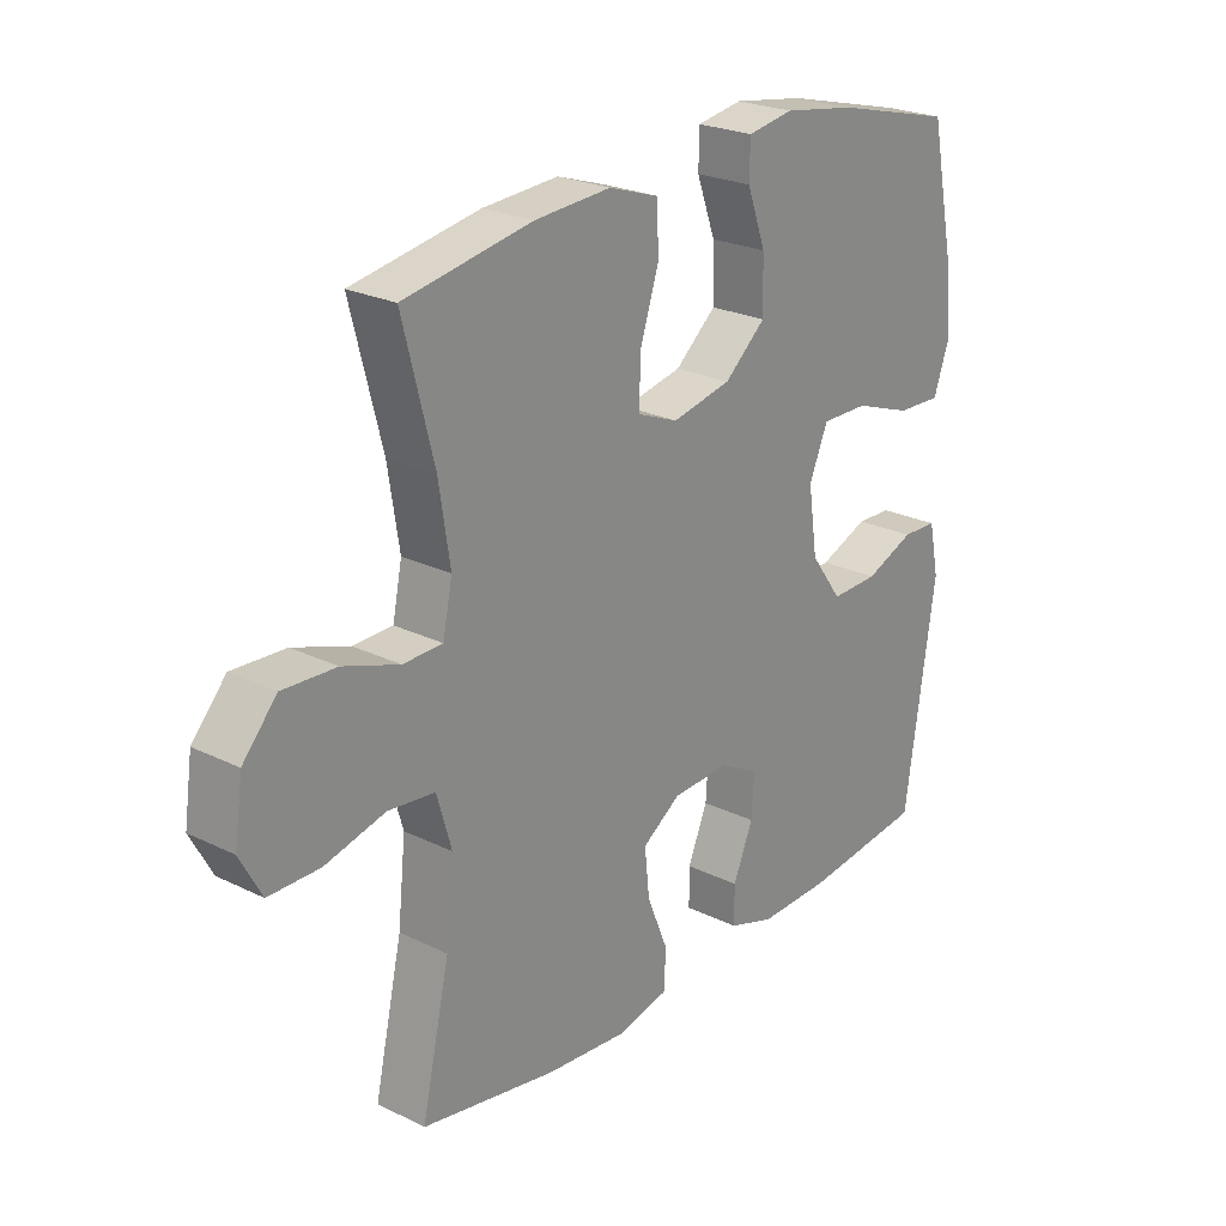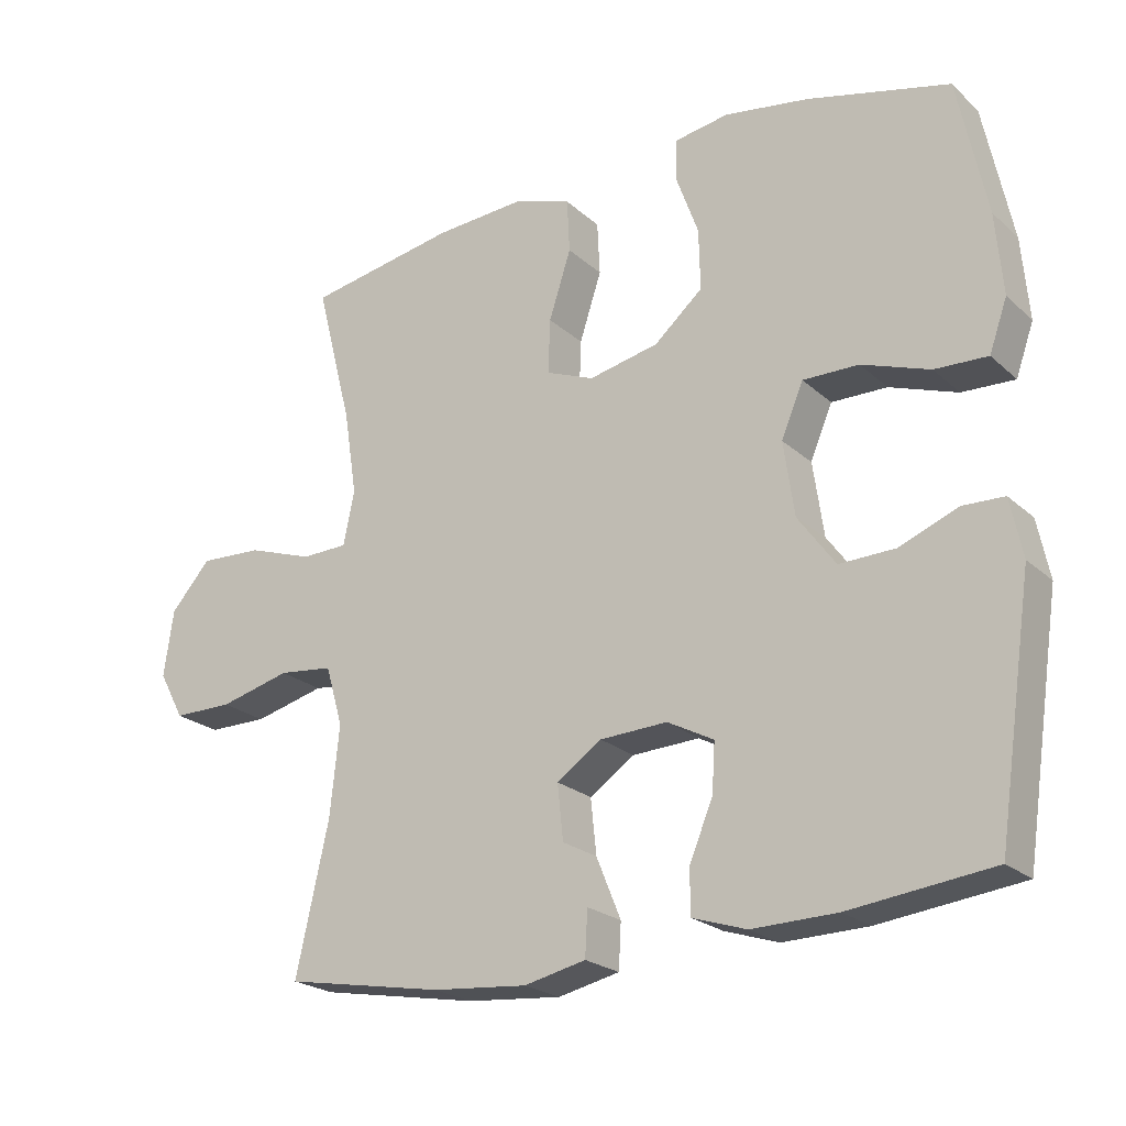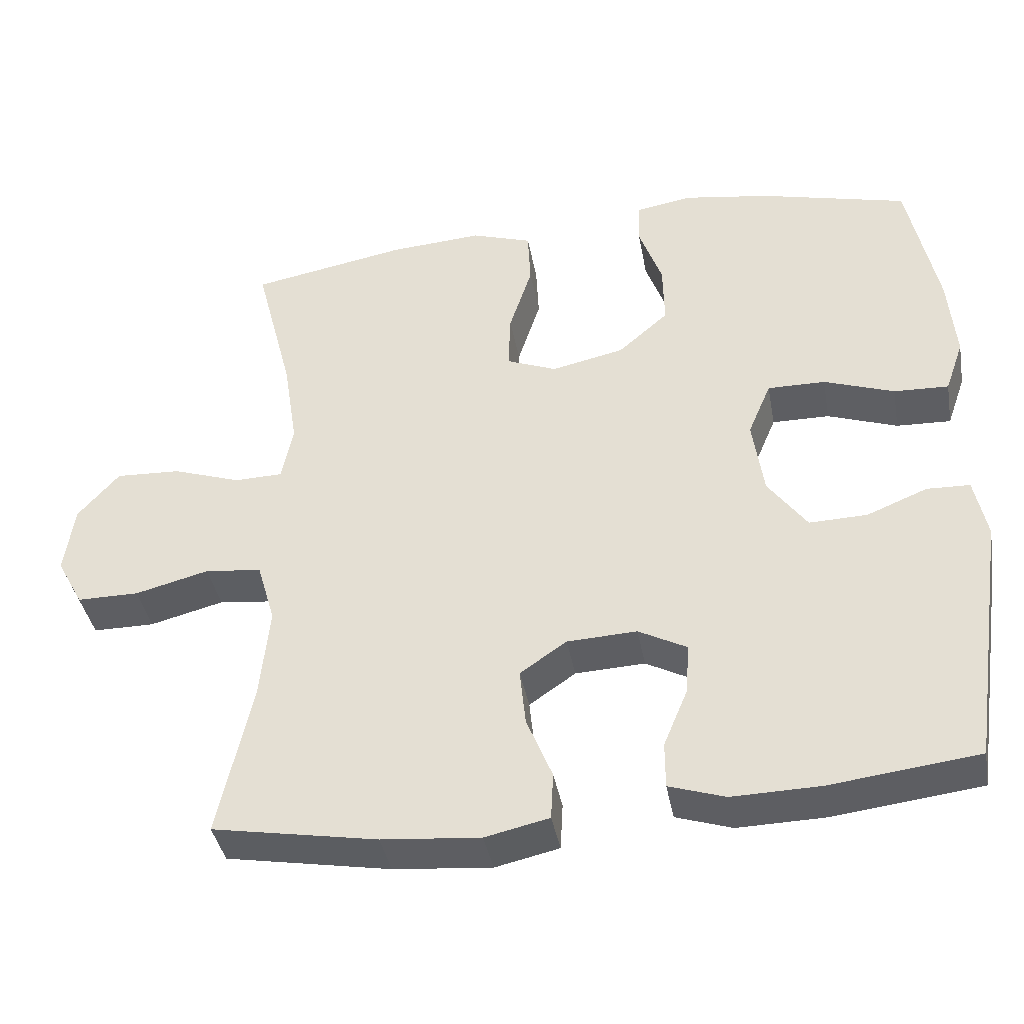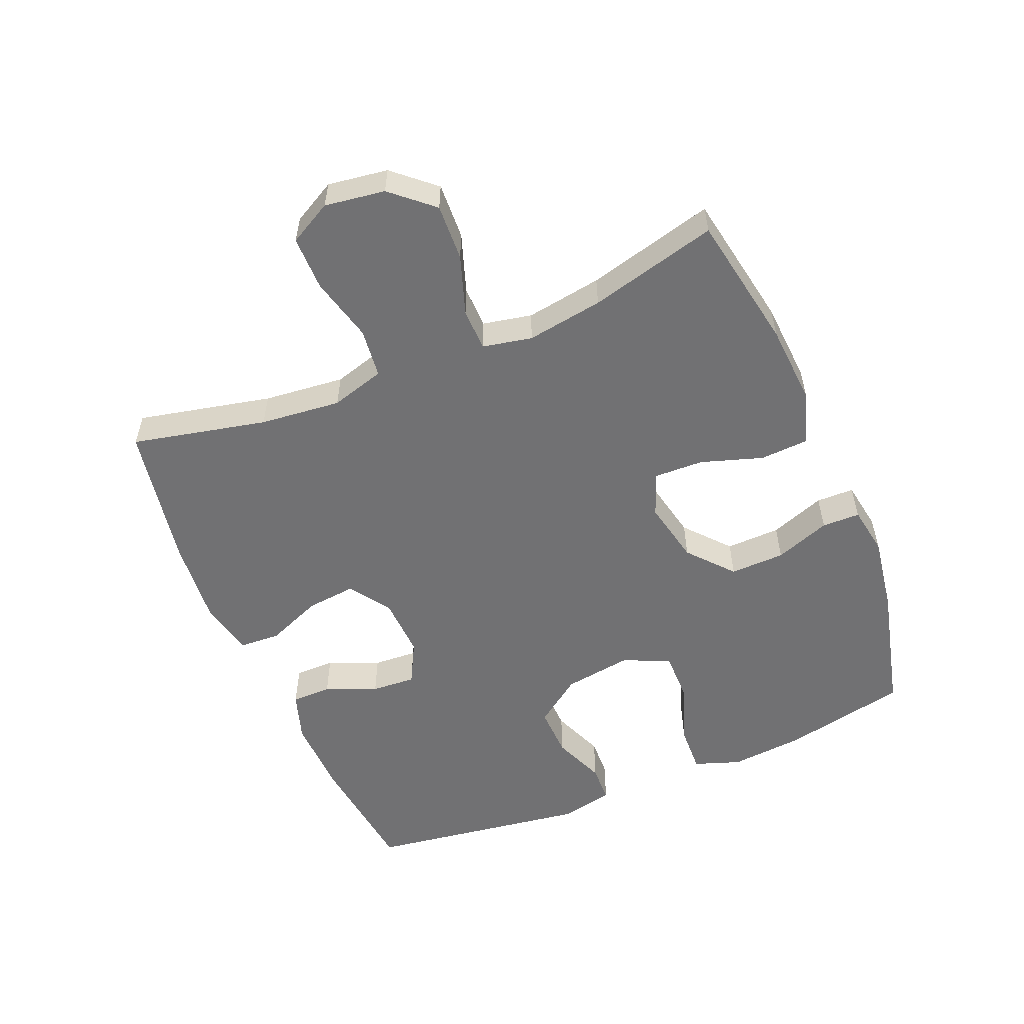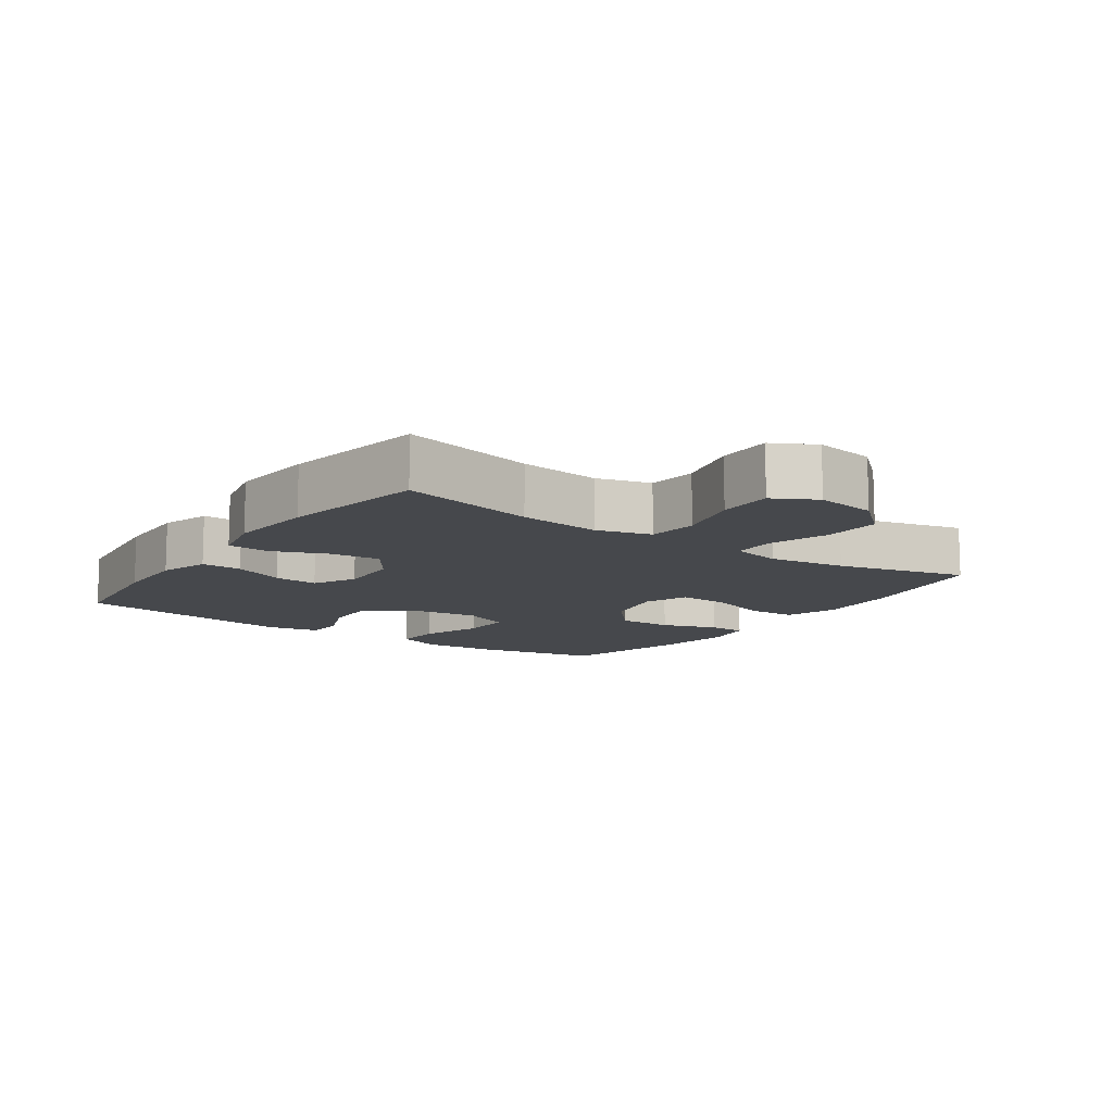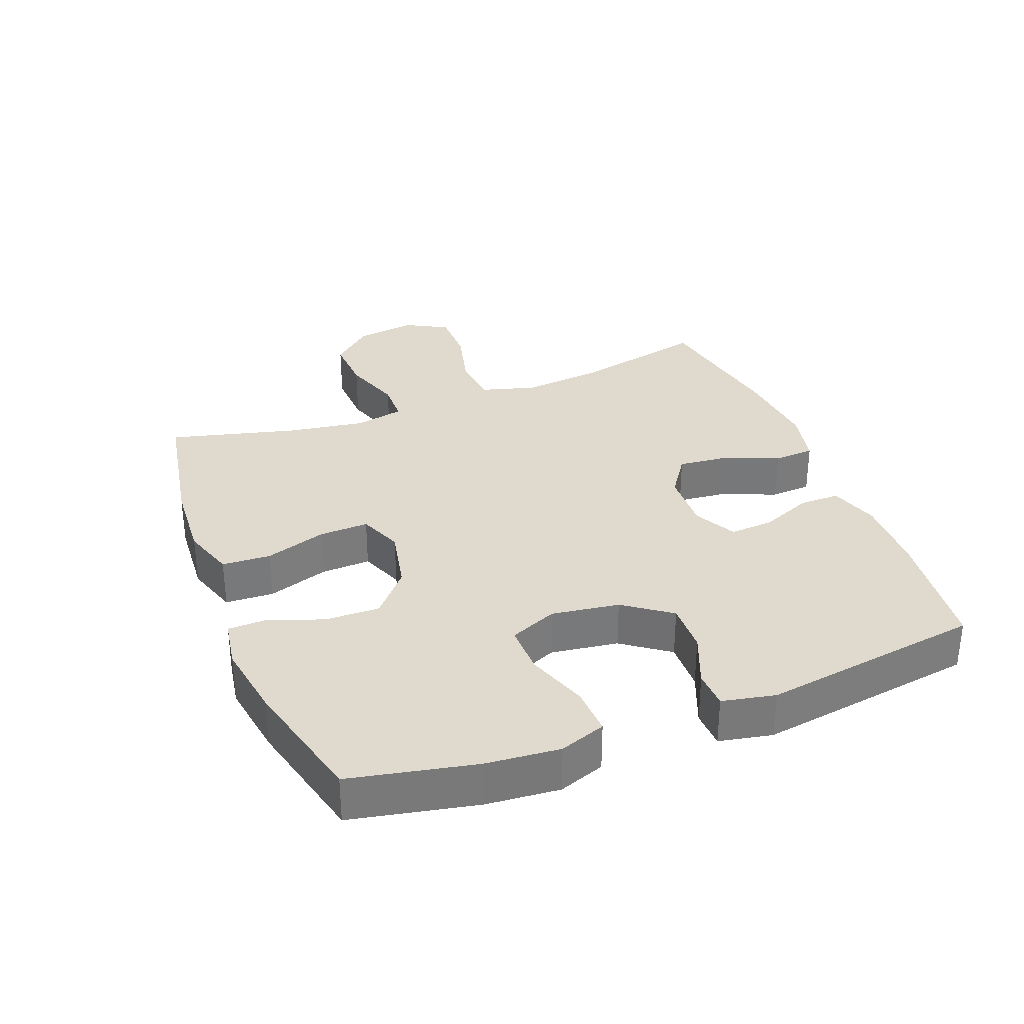
<metadata>
{"format":"obj","ext":"obj","renderer":"f3d","projection":"perspective","resolution":1024,"background":"white","views":[{"elev":24.0,"azim":-50.8,"up":"+Z"},{"elev":-22.4,"azim":33.9,"up":"+Z"},{"elev":-39.4,"azim":10.3,"up":"+Z"},{"elev":-55.3,"azim":-67.3,"up":"+Y"},{"elev":-11.5,"azim":-125.1,"up":"+Y"},{"elev":32.6,"azim":68.8,"up":"+Y"}]}
</metadata>
<code>
o path1424
v -0.4225 0.0375 0.2953
v -0.4038 0.0375 0.1745
v -0.4197 0.0375 0.09687
v -0.486 0.0375 0.09517
v -0.5799 0.0375 0.127
v -0.6694 0.0375 0.1312
v -0.7266 0.0375 0.06631
v -0.7404 0.0375 -0.02892
v -0.704 0.0375 -0.09592
v -0.6187 0.0375 -0.09601
v -0.5168 0.0375 -0.07002
v -0.4389 0.0375 -0.07871
v -0.4142 0.0375 -0.1639
v -0.4275 0.0375 -0.2916
v -0.4745 0.0375 -0.5038
v -0.2474 0.0375 -0.5442
v -0.1117 0.0375 -0.5561
v -0.02363 0.0375 -0.5365
v -0.02021 0.0375 -0.472
v -0.05573 0.0375 -0.3849
v -0.06384 0.0375 -0.3063
v 0.000468 0.0375 -0.2623
v 0.09673 0.0375 -0.2578
v 0.1631 0.0375 -0.2928
v 0.1586 0.0375 -0.3624
v 0.1251 0.0375 -0.4429
v 0.1252 0.0375 -0.5061
v 0.2024 0.0375 -0.5312
v 0.3235 0.0375 -0.5284
v 0.5274 0.0375 -0.5038
v 0.5784 0.0375 -0.1551
v 0.5612 0.0375 -0.07134
v 0.5018 0.0375 -0.06943
v 0.4188 0.0375 -0.103
v 0.3387 0.0375 -0.1053
v 0.2851 0.0375 -0.03164
v 0.2697 0.0375 0.07504
v 0.3013 0.0375 0.1497
v 0.3808 0.0375 0.1489
v 0.4775 0.0375 0.1149
v 0.5527 0.0375 0.1119
v 0.5784 0.0375 0.1846
v 0.5682 0.0375 0.301
v 0.5274 0.0375 0.4979
v 0.3246 0.0375 0.5483
v 0.2039 0.0375 0.5672
v 0.1265 0.0375 0.5542
v 0.1253 0.0375 0.4944
v 0.1569 0.0375 0.4072
v 0.1588 0.0375 0.3208
v 0.08941 0.0375 0.2605
v -0.01053 0.0375 0.2391
v -0.07942 0.0375 0.2666
v -0.07663 0.0375 0.3445
v -0.04516 0.0375 0.4416
v -0.04893 0.0375 0.5182
v -0.1322 0.0375 0.5455
v -0.2602 0.0375 0.5368
v -0.4745 0.0375 0.4979
v -0.4225 -0.0375 0.2953
v -0.4038 -0.0375 0.1745
v -0.4197 -0.0375 0.09687
v -0.486 -0.0375 0.09517
v -0.5799 -0.0375 0.127
v -0.6694 -0.0375 0.1312
v -0.7266 -0.0375 0.06631
v -0.7404 -0.0375 -0.02892
v -0.704 -0.0375 -0.09592
v -0.6187 -0.0375 -0.09601
v -0.5168 -0.0375 -0.07002
v -0.4389 -0.0375 -0.07871
v -0.4142 -0.0375 -0.1639
v -0.4275 -0.0375 -0.2916
v -0.4745 -0.0375 -0.5038
v -0.2474 -0.0375 -0.5442
v -0.1117 -0.0375 -0.5561
v -0.02363 -0.0375 -0.5365
v -0.02021 -0.0375 -0.472
v -0.05573 -0.0375 -0.3849
v -0.06384 -0.0375 -0.3063
v 0.000468 -0.0375 -0.2623
v 0.09673 -0.0375 -0.2578
v 0.1631 -0.0375 -0.2928
v 0.1586 -0.0375 -0.3624
v 0.1251 -0.0375 -0.4429
v 0.1252 -0.0375 -0.5061
v 0.2024 -0.0375 -0.5312
v 0.3235 -0.0375 -0.5284
v 0.5274 -0.0375 -0.5038
v 0.5784 -0.0375 -0.1551
v 0.5612 -0.0375 -0.07134
v 0.5018 -0.0375 -0.06943
v 0.4188 -0.0375 -0.103
v 0.3387 -0.0375 -0.1053
v 0.2851 -0.0375 -0.03164
v 0.2697 -0.0375 0.07504
v 0.3013 -0.0375 0.1497
v 0.3808 -0.0375 0.1489
v 0.4775 -0.0375 0.1149
v 0.5527 -0.0375 0.1119
v 0.5784 -0.0375 0.1846
v 0.5682 -0.0375 0.301
v 0.5274 -0.0375 0.4979
v 0.3246 -0.0375 0.5483
v 0.2039 -0.0375 0.5672
v 0.1265 -0.0375 0.5542
v 0.1253 -0.0375 0.4944
v 0.1569 -0.0375 0.4072
v 0.1588 -0.0375 0.3208
v 0.08941 -0.0375 0.2605
v -0.01053 -0.0375 0.2391
v -0.07942 -0.0375 0.2666
v -0.07663 -0.0375 0.3445
v -0.04516 -0.0375 0.4416
v -0.04893 -0.0375 0.5182
v -0.1322 -0.0375 0.5455
v -0.2602 -0.0375 0.5368
v -0.4745 -0.0375 0.4979
v 0.3246 0.0375 0.5483
v 0.2039 0.0375 0.5672
v 0.1265 0.0375 0.5542
v 0.1265 0.0375 0.5542
v 0.1253 0.0375 0.4944
v -0.04893 0.0375 0.5182
v -0.04893 0.0375 0.5182
v -0.1322 0.0375 0.5455
v -0.2602 0.0375 0.5368
v 0.5274 0.0375 0.4979
v 0.5274 0.0375 0.4979
v -0.04516 0.0375 0.4416
v -0.4745 0.0375 0.4979
v -0.4745 0.0375 0.4979
v 0.1569 0.0375 0.4072
v -0.07663 0.0375 0.3445
v 0.5682 0.0375 0.301
v -0.4225 0.0375 0.2953
v 0.1588 0.0375 0.3208
v -0.07942 0.0375 0.2666
v -0.07942 0.0375 0.2666
v 0.08941 0.0375 0.2605
v 0.5784 0.0375 0.1846
v -0.4038 0.0375 0.1745
v -0.01053 0.0375 0.2391
v 0.5527 0.0375 0.1119
v 0.5527 0.0375 0.1119
v 0.3013 0.0375 0.1497
v 0.3013 0.0375 0.1497
v 0.3808 0.0375 0.1489
v -0.4197 0.0375 0.09687
v -0.4197 0.0375 0.09687
v 0.2697 0.0375 0.07504
v 0.4775 0.0375 0.1149
v -0.5799 0.0375 0.127
v -0.6694 0.0375 0.1312
v -0.7266 0.0375 0.06631
v -0.486 0.0375 0.09517
v 0.2851 0.0375 -0.03164
v -0.7404 0.0375 -0.02892
v -0.704 0.0375 -0.09592
v -0.704 0.0375 -0.09592
v 0.3387 0.0375 -0.1053
v 0.5612 0.0375 -0.07134
v 0.5612 0.0375 -0.07134
v 0.5018 0.0375 -0.06943
v 0.4188 0.0375 -0.103
v -0.5168 0.0375 -0.07002
v -0.4389 0.0375 -0.07871
v -0.4389 0.0375 -0.07871
v -0.6187 0.0375 -0.09601
v 0.5784 0.0375 -0.1551
v -0.4142 0.0375 -0.1639
v 0.000468 0.0375 -0.2623
v 0.09673 0.0375 -0.2578
v -0.4275 0.0375 -0.2916
v 0.1631 0.0375 -0.2928
v 0.1631 0.0375 -0.2928
v -0.06384 0.0375 -0.3063
v -0.06384 0.0375 -0.3063
v 0.1586 0.0375 -0.3624
v -0.05573 0.0375 -0.3849
v 0.1251 0.0375 -0.4429
v -0.02021 0.0375 -0.472
v 0.5274 0.0375 -0.5038
v 0.5274 0.0375 -0.5038
v 0.1252 0.0375 -0.5061
v 0.1252 0.0375 -0.5061
v -0.02363 0.0375 -0.5365
v -0.02363 0.0375 -0.5365
v -0.4745 0.0375 -0.5038
v -0.4745 0.0375 -0.5038
v 0.2024 0.0375 -0.5312
v 0.3235 0.0375 -0.5284
v -0.2474 0.0375 -0.5442
v -0.1117 0.0375 -0.5561
v 0.3246 -0.0375 0.5483
v 0.2039 -0.0375 0.5672
v 0.1265 -0.0375 0.5542
v 0.1265 -0.0375 0.5542
v 0.1253 -0.0375 0.4944
v -0.04893 -0.0375 0.5182
v -0.04893 -0.0375 0.5182
v -0.1322 -0.0375 0.5455
v -0.2602 -0.0375 0.5368
v 0.5274 -0.0375 0.4979
v 0.5274 -0.0375 0.4979
v -0.04516 -0.0375 0.4416
v -0.4745 -0.0375 0.4979
v -0.4745 -0.0375 0.4979
v 0.1569 -0.0375 0.4072
v -0.07663 -0.0375 0.3445
v 0.5682 -0.0375 0.301
v -0.4225 -0.0375 0.2953
v 0.1588 -0.0375 0.3208
v -0.07942 -0.0375 0.2666
v -0.07942 -0.0375 0.2666
v 0.08941 -0.0375 0.2605
v 0.5784 -0.0375 0.1846
v -0.4038 -0.0375 0.1745
v -0.01053 -0.0375 0.2391
v 0.5527 -0.0375 0.1119
v 0.5527 -0.0375 0.1119
v 0.3013 -0.0375 0.1497
v 0.3013 -0.0375 0.1497
v 0.3808 -0.0375 0.1489
v -0.4197 -0.0375 0.09687
v -0.4197 -0.0375 0.09687
v 0.2697 -0.0375 0.07504
v 0.4775 -0.0375 0.1149
v -0.5799 -0.0375 0.127
v -0.6694 -0.0375 0.1312
v -0.7266 -0.0375 0.06631
v -0.486 -0.0375 0.09517
v 0.2851 -0.0375 -0.03164
v -0.7404 -0.0375 -0.02892
v -0.704 -0.0375 -0.09592
v -0.704 -0.0375 -0.09592
v 0.3387 -0.0375 -0.1053
v 0.5612 -0.0375 -0.07134
v 0.5612 -0.0375 -0.07134
v 0.5018 -0.0375 -0.06943
v 0.4188 -0.0375 -0.103
v -0.5168 -0.0375 -0.07002
v -0.4389 -0.0375 -0.07871
v -0.4389 -0.0375 -0.07871
v -0.6187 -0.0375 -0.09601
v 0.5784 -0.0375 -0.1551
v -0.4142 -0.0375 -0.1639
v 0.000468 -0.0375 -0.2623
v 0.09673 -0.0375 -0.2578
v -0.4275 -0.0375 -0.2916
v 0.1631 -0.0375 -0.2928
v 0.1631 -0.0375 -0.2928
v -0.06384 -0.0375 -0.3063
v -0.06384 -0.0375 -0.3063
v 0.1586 -0.0375 -0.3624
v -0.05573 -0.0375 -0.3849
v 0.1251 -0.0375 -0.4429
v -0.02021 -0.0375 -0.472
v 0.5274 -0.0375 -0.5038
v 0.5274 -0.0375 -0.5038
v 0.1252 -0.0375 -0.5061
v 0.1252 -0.0375 -0.5061
v -0.02363 -0.0375 -0.5365
v -0.02363 -0.0375 -0.5365
v -0.4745 -0.0375 -0.5038
v -0.4745 -0.0375 -0.5038
v 0.2024 -0.0375 -0.5312
v 0.3235 -0.0375 -0.5284
v -0.2474 -0.0375 -0.5442
v -0.1117 -0.0375 -0.5561
f 259 241 268
f 255 268 251
f 195 211 204
f 257 267 255
f 207 212 203
f 251 233 249
f 219 227 216
f 229 245 242
f 209 196 199
f 213 195 209
f 248 233 227
f 253 248 247
f 234 245 231
f 237 268 241
f 261 267 257
f 238 240 246
f 203 210 202
f 212 210 203
f 211 228 217
f 217 228 220
f 225 219 214
f 269 253 250
f 253 269 256
f 224 211 195
f 246 241 259
f 251 268 237
f 248 227 219
f 202 206 200
f 247 248 243
f 256 270 258
f 225 248 219
f 235 245 234
f 268 255 267
f 231 245 229
f 225 243 248
f 241 246 240
f 251 237 233
f 242 243 232
f 249 233 248
f 229 242 232
f 224 228 211
f 230 231 229
f 202 210 206
f 224 213 222
f 216 222 213
f 232 243 225
f 199 196 197
f 269 250 265
f 218 214 212
f 225 214 218
f 270 256 269
f 209 195 196
f 250 253 247
f 263 258 270
f 195 213 224
f 212 214 210
f 227 222 216
f 45 46 105 104
f 46 122 198 105
f 47 48 107 106
f 125 57 116 201
f 57 58 117 116
f 129 45 104 205
f 55 56 115 114
f 58 132 208 117
f 48 49 108 107
f 54 55 114 113
f 43 44 103 102
f 59 1 60 118
f 49 50 109 108
f 139 54 113 215
f 50 51 110 109
f 42 43 102 101
f 1 2 61 60
f 52 53 112 111
f 51 52 111 110
f 145 42 101 221
f 147 39 98 223
f 2 150 226 61
f 37 38 97 96
f 40 41 100 99
f 39 40 99 98
f 5 6 65 64
f 6 7 66 65
f 4 5 64 63
f 3 4 63 62
f 36 37 96 95
f 7 8 67 66
f 8 160 236 67
f 35 36 95 94
f 163 33 92 239
f 33 34 93 92
f 11 168 244 70
f 10 11 70 69
f 9 10 69 68
f 31 32 91 90
f 12 13 72 71
f 34 35 94 93
f 22 23 82 81
f 13 14 73 72
f 23 176 252 82
f 178 22 81 254
f 24 25 84 83
f 20 21 80 79
f 25 26 85 84
f 19 20 79 78
f 184 31 90 260
f 26 186 262 85
f 188 19 78 264
f 14 190 266 73
f 27 28 87 86
f 29 30 89 88
f 28 29 88 87
f 15 16 75 74
f 17 18 77 76
f 16 17 76 75
f 183 192 165
f 179 175 192
f 119 128 135
f 181 179 191
f 131 127 136
f 175 173 157
f 143 140 151
f 153 166 169
f 133 123 120
f 137 133 119
f 172 151 157
f 177 171 172
f 158 155 169
f 161 165 192
f 185 181 191
f 162 170 164
f 127 126 134
f 136 127 134
f 135 141 152
f 141 144 152
f 149 138 143
f 193 174 177
f 177 180 193
f 148 119 135
f 170 183 165
f 175 161 192
f 172 143 151
f 126 124 130
f 171 167 172
f 180 182 194
f 149 143 172
f 159 158 169
f 192 191 179
f 155 153 169
f 149 172 167
f 165 164 170
f 175 157 161
f 166 156 167
f 173 172 157
f 153 156 166
f 148 135 152
f 154 153 155
f 126 130 134
f 148 146 137
f 140 137 146
f 156 149 167
f 123 121 120
f 193 189 174
f 142 136 138
f 149 142 138
f 194 193 180
f 133 120 119
f 174 171 177
f 187 194 182
f 119 148 137
f 136 134 138
f 151 140 146

</code>
